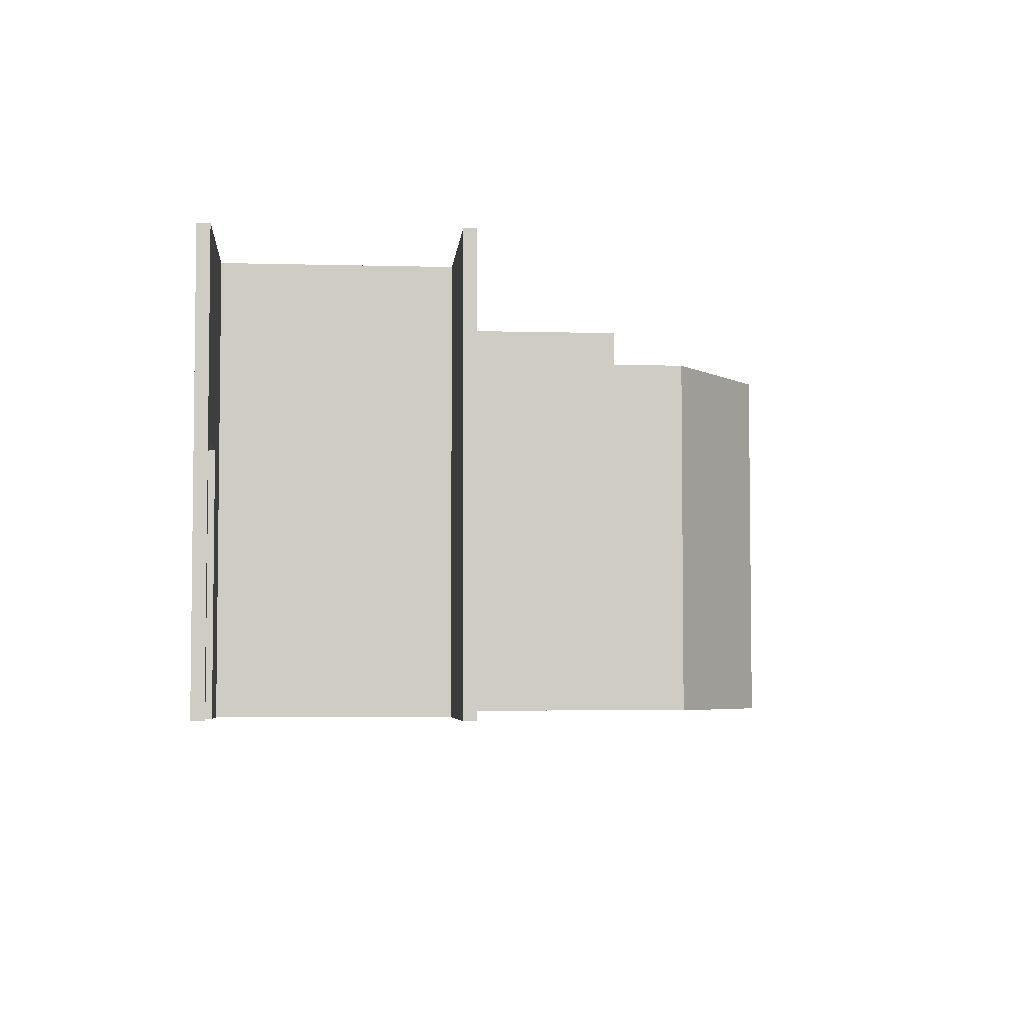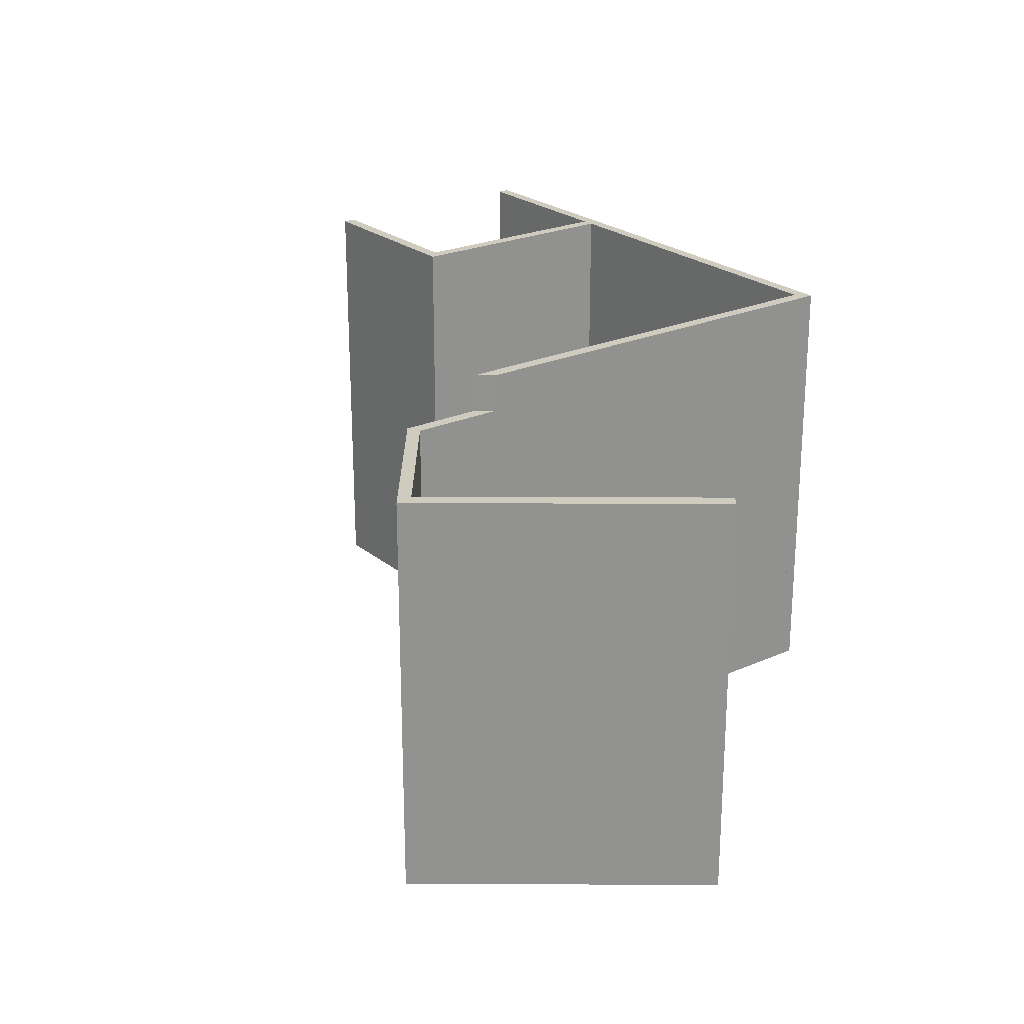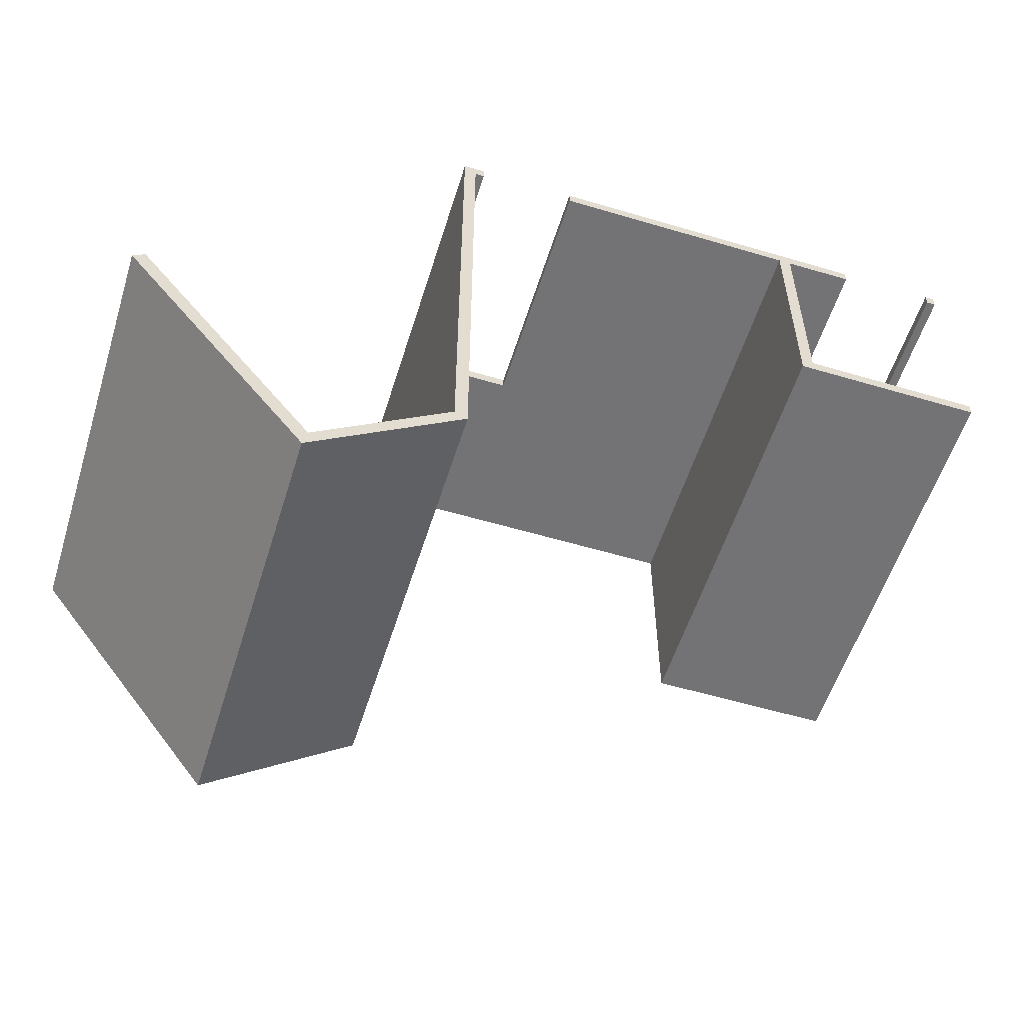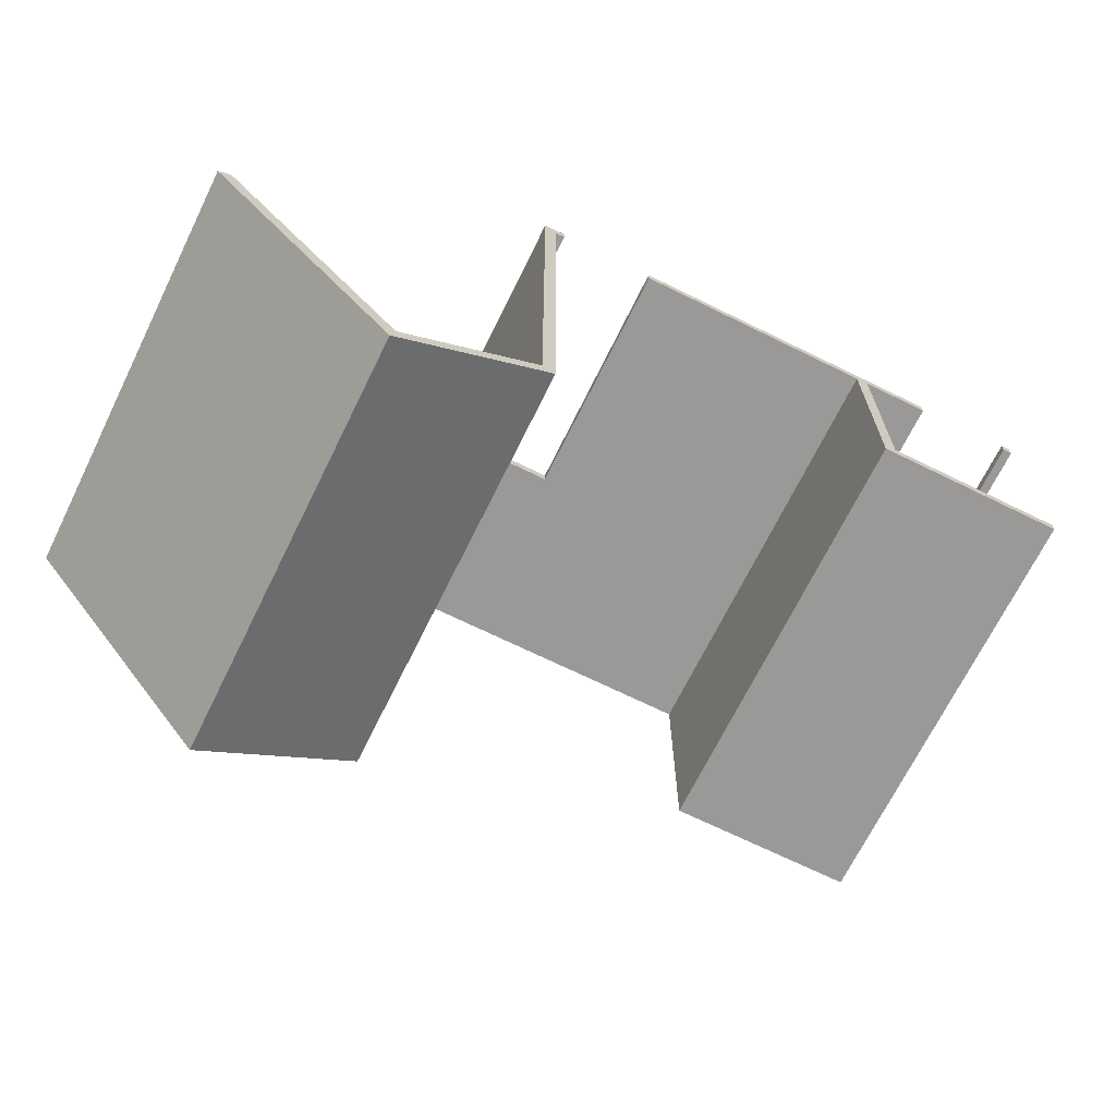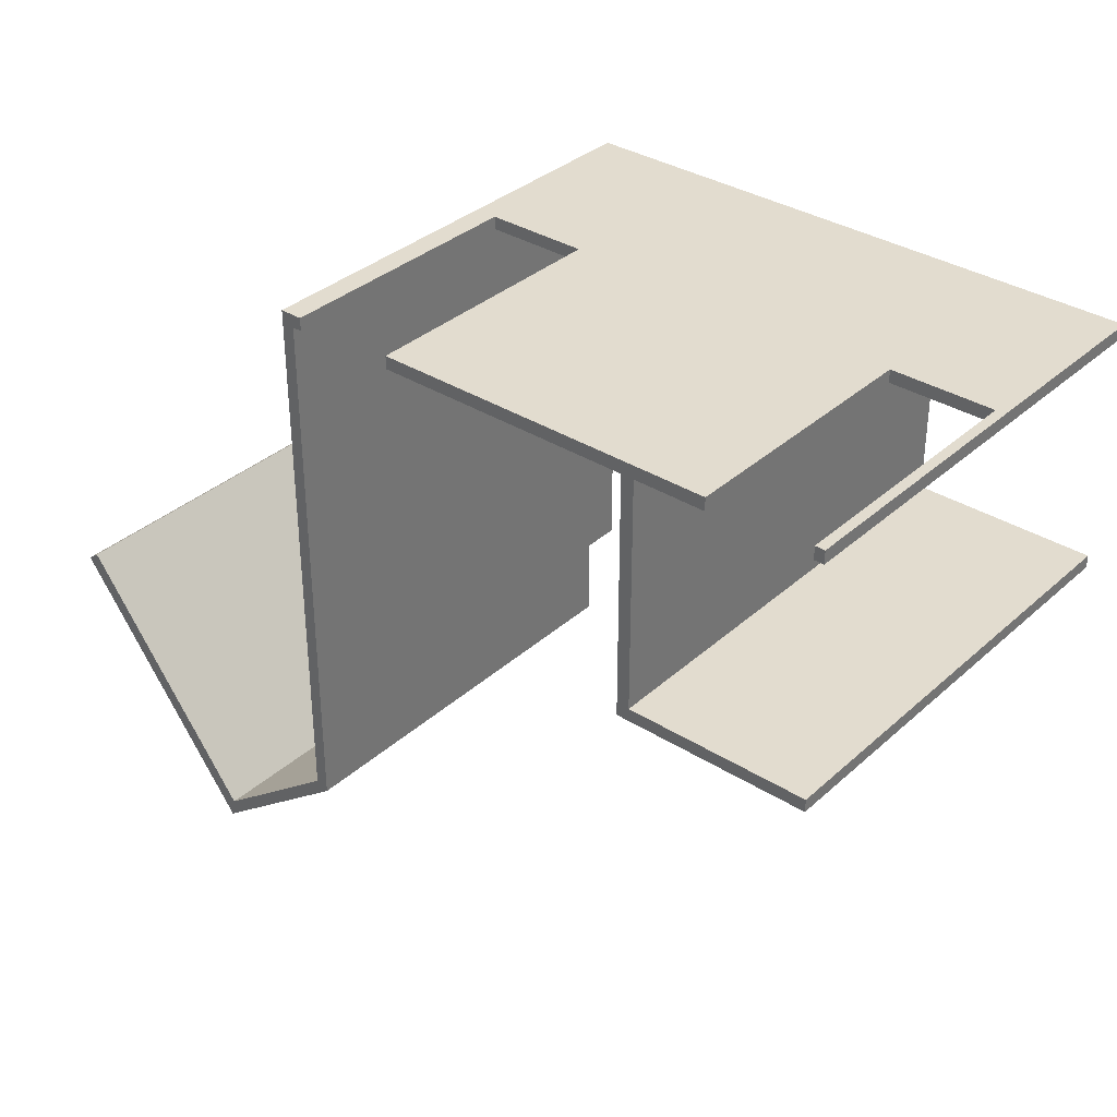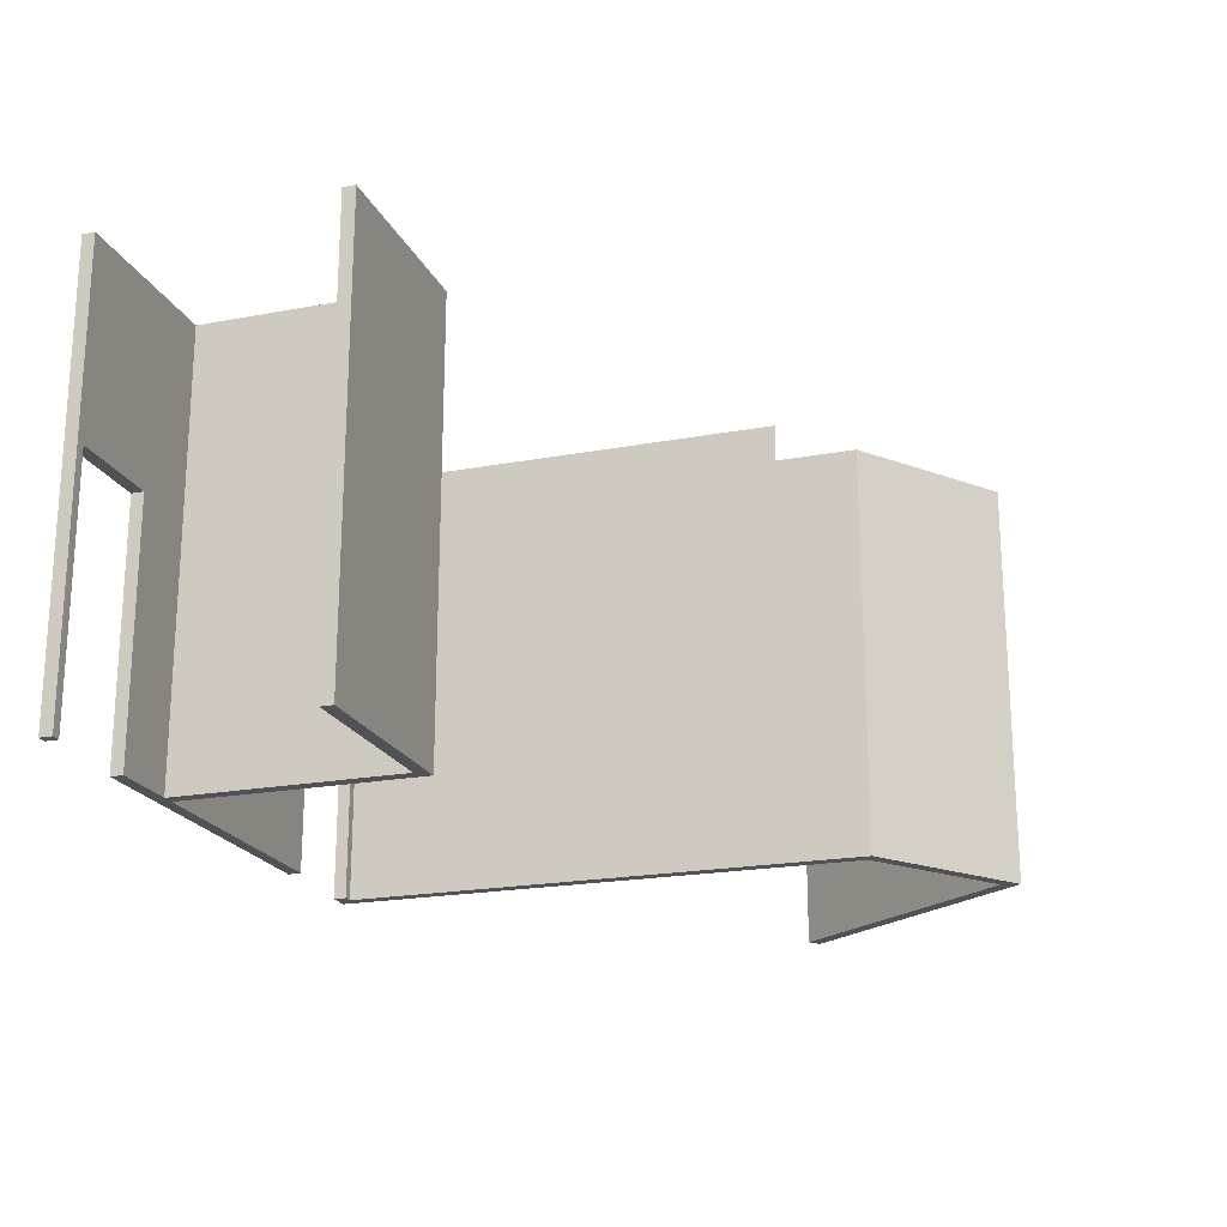
<metadata>
{"format":"obj","ext":"obj","renderer":"f3d","projection":"perspective","resolution":1024,"background":"white","views":[{"elev":-4.6,"azim":85.0,"up":"+Y"},{"elev":23.7,"azim":-126.7,"up":"+Y"},{"elev":-56.0,"azim":-17.3,"up":"+Z"},{"elev":-69.0,"azim":-26.2,"up":"+Z"},{"elev":34.7,"azim":40.1,"up":"+Z"},{"elev":-20.6,"azim":108.7,"up":"+Y"}]}
</metadata>
<code>
o floor_1_innerWalls_I-WALL.004
v -7.298 3.279 -14.15
v -4.626 1e-06 -14.57
v -7.298 0 -14.15
v -5.872 3.279 -16.04
v -5.777 1e-06 -15.96
v -7.204 -0 -14.08
v -5.777 3.279 -15.96
v -7.204 3.279 -14.08
v -5.872 1e-06 -16.04
v -4.626 1e-06 -15.22
v -4.626 3.279 -15.22
v -5.81 1e-06 -16.12
v -4.626 3.279 -15.09
v -1.703 0 -12.95
v -0.1525 0 -12.85
v -1.601 3.584 -12.85
v -0.1525 3.584 -12.95
v -0.1525 3.584 -12.85
v -0.1525 0 -12.95
v -1.601 0 -12.85
v -4.626 3.584 -10.92
v -4.55 1e-06 -10.92
v -1.601 3.584 -10.92
v -4.626 3.584 -11.02
v -4.55 1e-06 -11.02
v -4.55 2.033 -10.92
v -4.55 2.033 -11.02
v -3.736 2.033 -10.92
v -3.736 1e-06 -11.02
v -3.736 2.033 -11.02
v -3.736 1e-06 -10.92
v -4.728 3.584 -11.02
v -5.81 3.279 -16.12
v -1.042 0 -10.92
v -1.601 0 -10.92
v -0.2288 2.033 -10.92
v -0.1525 3.584 -10.92
v -0.2288 0 -10.92
v -0.1525 0 -11.02
v -1.042 0 -11.02
v -0.1525 3.584 -11.02
v -0.1525 0 -10.92
v -1.042 2.033 -11.02
v -1.042 2.033 -10.92
v -0.2288 0 -11.02
v -0.2288 2.033 -11.02
v -4.728 1e-06 -11.02
v -4.728 3.279 -15.17
v -4.728 1e-06 -15.17
v -4.626 1e-06 -15.09
v -4.626 1e-06 -11.02
v -4.626 1e-06 -10.92
v -4.728 3.584 -10.92
v -4.728 1e-06 -10.92
v -1.601 0 -11.02
v -1.601 0 -12.95
v -1.601 3.584 -11.02
v -1.703 3.584 -11.02
v -1.703 3.584 -12.95
v -1.601 3.584 -12.95
v -1.703 0 -11.02
v -4.626 3.279 -14.57
v -4.728 1e-06 -14.43
v -4.728 3.279 -14.43
v -4.728 3.584 -14.43
v -4.626 3.584 -14.57
f 3 1 4 9
f 6 5 7 8
f 1 3 6 8
f 9 5 7 4
f 4 1 8 7
f 3 9 5 6
f 48 4 9 49
f 50 13 48 49
f 12 33 11 10
f 9 12 10 49
f 50 49 10
f 12 9 4 33
f 13 50 10 11
f 60 56 14 59
f 15 18 16 20
f 56 60 17 19
f 19 15 20 56
f 16 18 17 60
f 18 15 19 17
f 60 56 20 16
f 21 53 54 26
f 22 26 54 52
f 28 31 35
f 35 23 21 28
f 26 28 21
f 58 61 29 30
f 57 55 61 58
f 27 24 58 30
f 47 27 25 51
f 47 32 24 27
f 55 35 31 61
f 29 61 31
f 22 52 25
f 25 52 54 51
f 47 51 54
f 57 58 21 23
f 32 53 21 24
f 21 58 24
f 26 22 25 27
f 27 30 28 26
f 29 31 28 30
f 53 32 47 54
f 23 35 55 57
f 23 35 34 44
f 36 37 23 44
f 37 36 38 42
f 41 39 45 46
f 57 41 46 43
f 57 43 40 55
f 40 34 35 55
f 45 39 42 38
f 23 37 41 57
f 37 42 39 41
f 40 43 44 34
f 36 44 43 46
f 36 46 45 38
f 51 2 62 66 24
f 49 50 2 63
f 24 66 65 32
f 32 47 51 24
f 21 52 54 53
f 61 58 59 14
f 16 57 55 20
f 56 20 61 14
f 61 20 55
f 57 16 59 58
f 59 16 60
f 2 51 47 63
f 62 13 48 64
f 2 50 13 62
f 64 48 49 63
f 13 11 33 4 48
f 66 62 64 65
f 32 65 64 63 47

</code>
